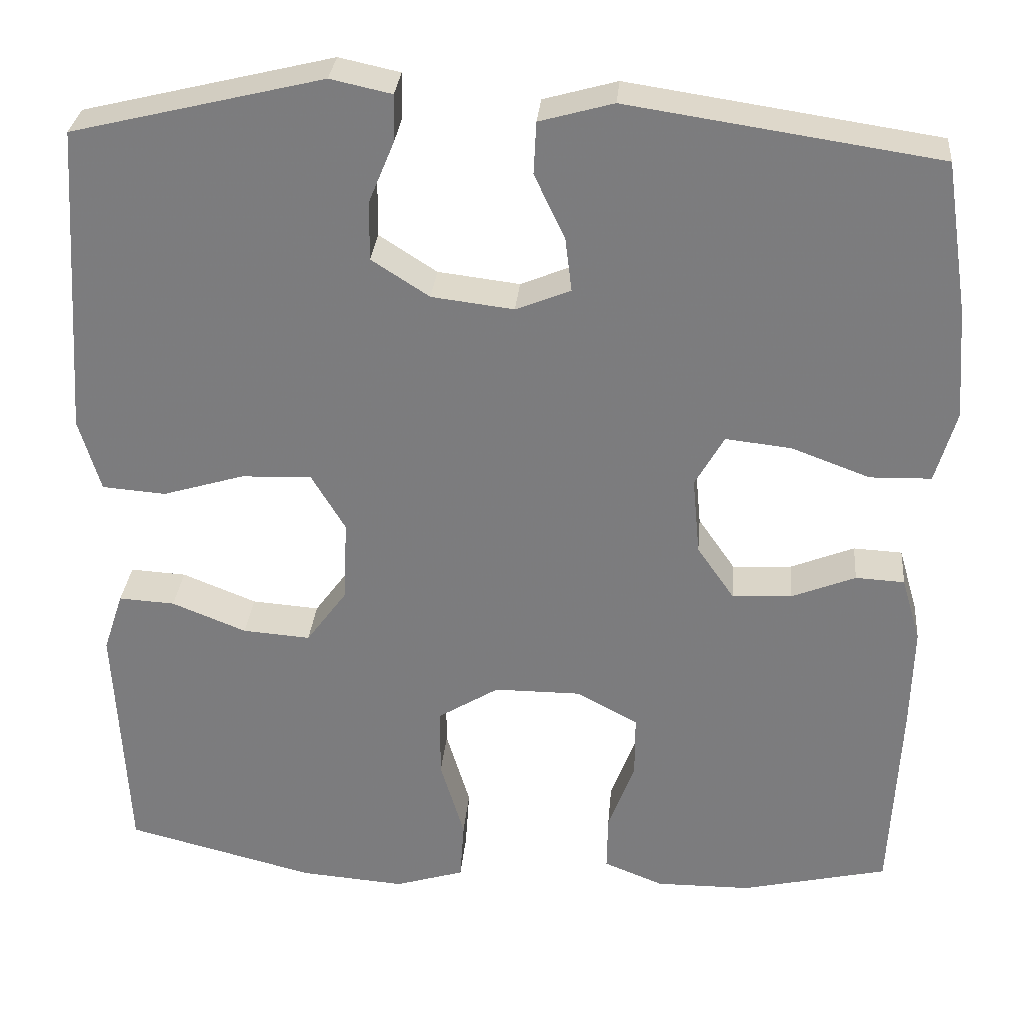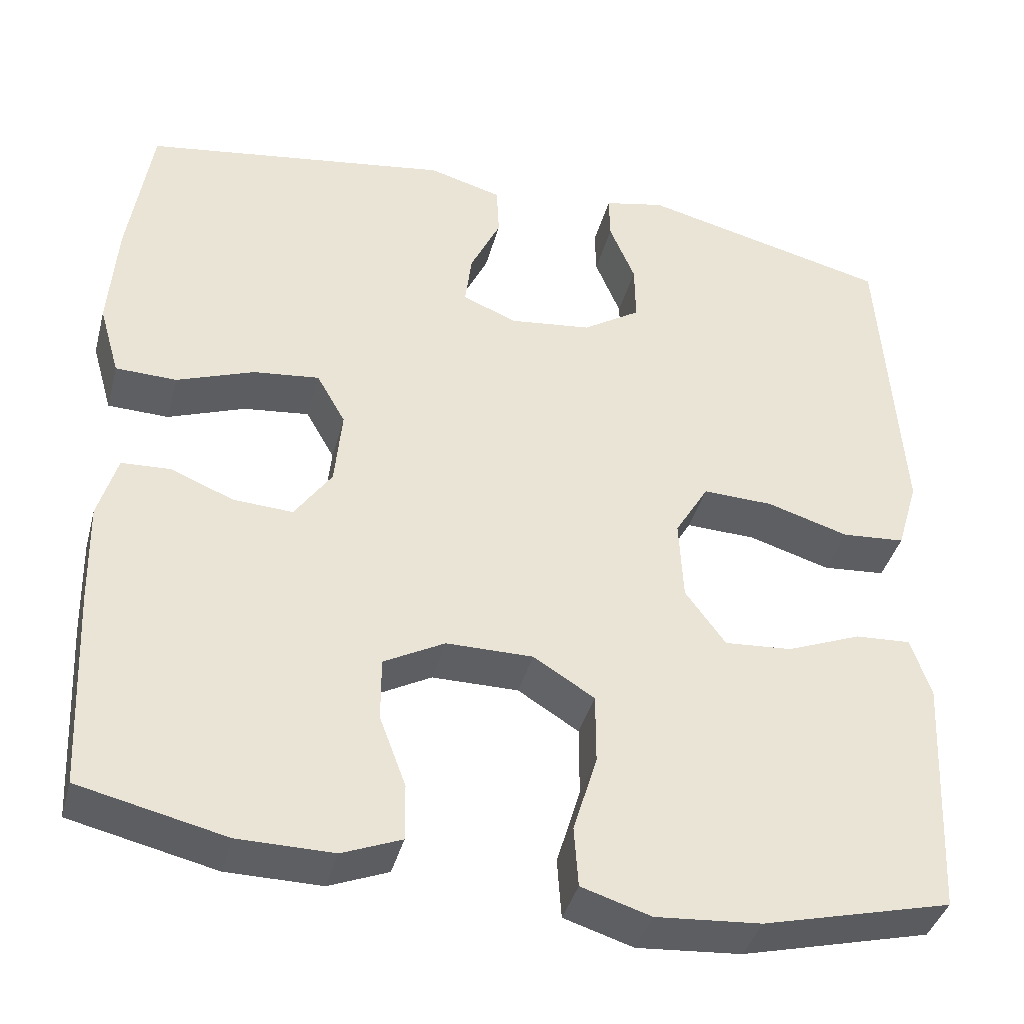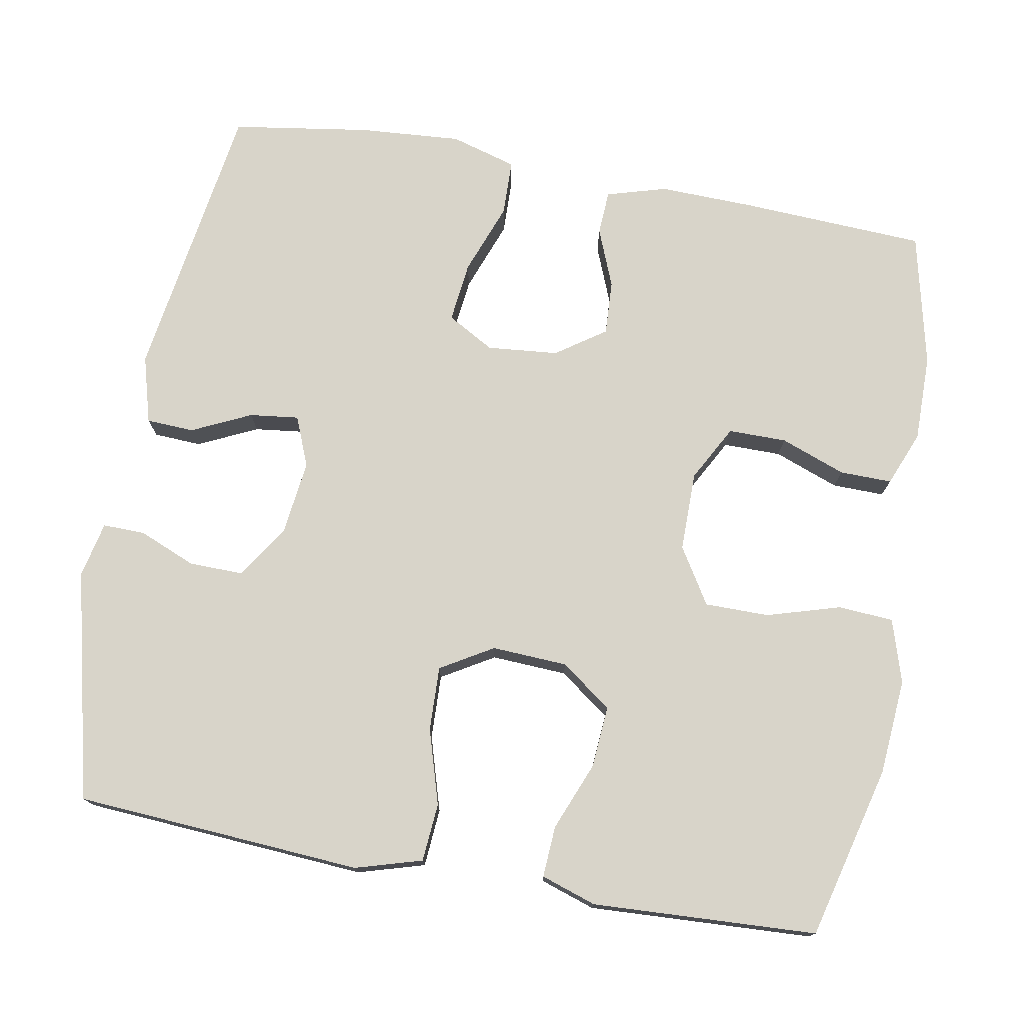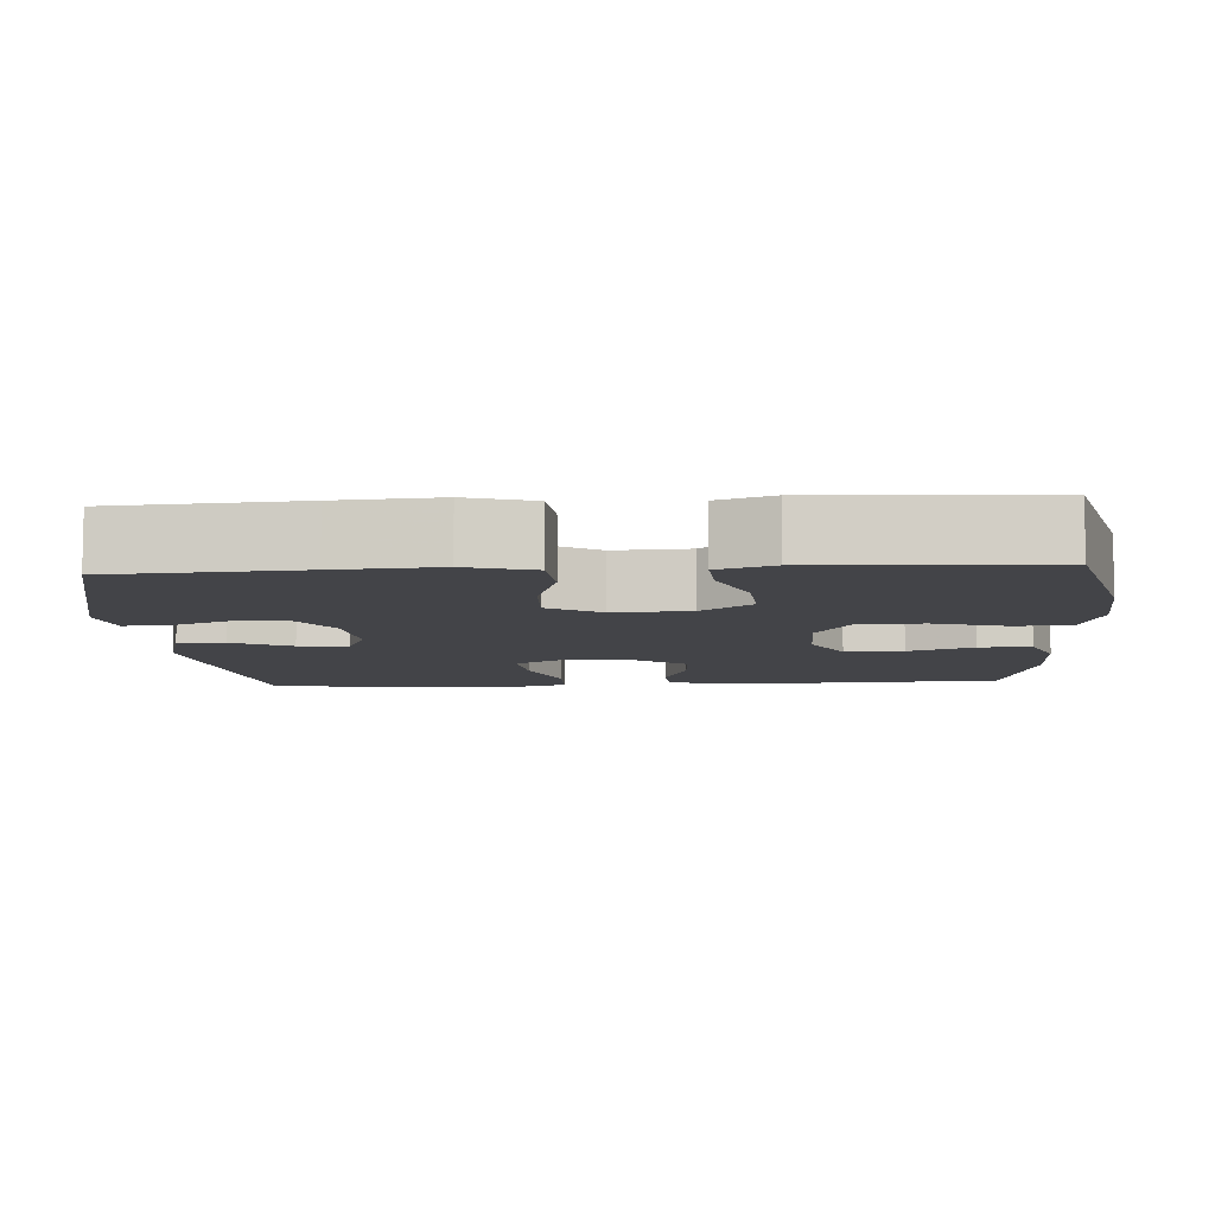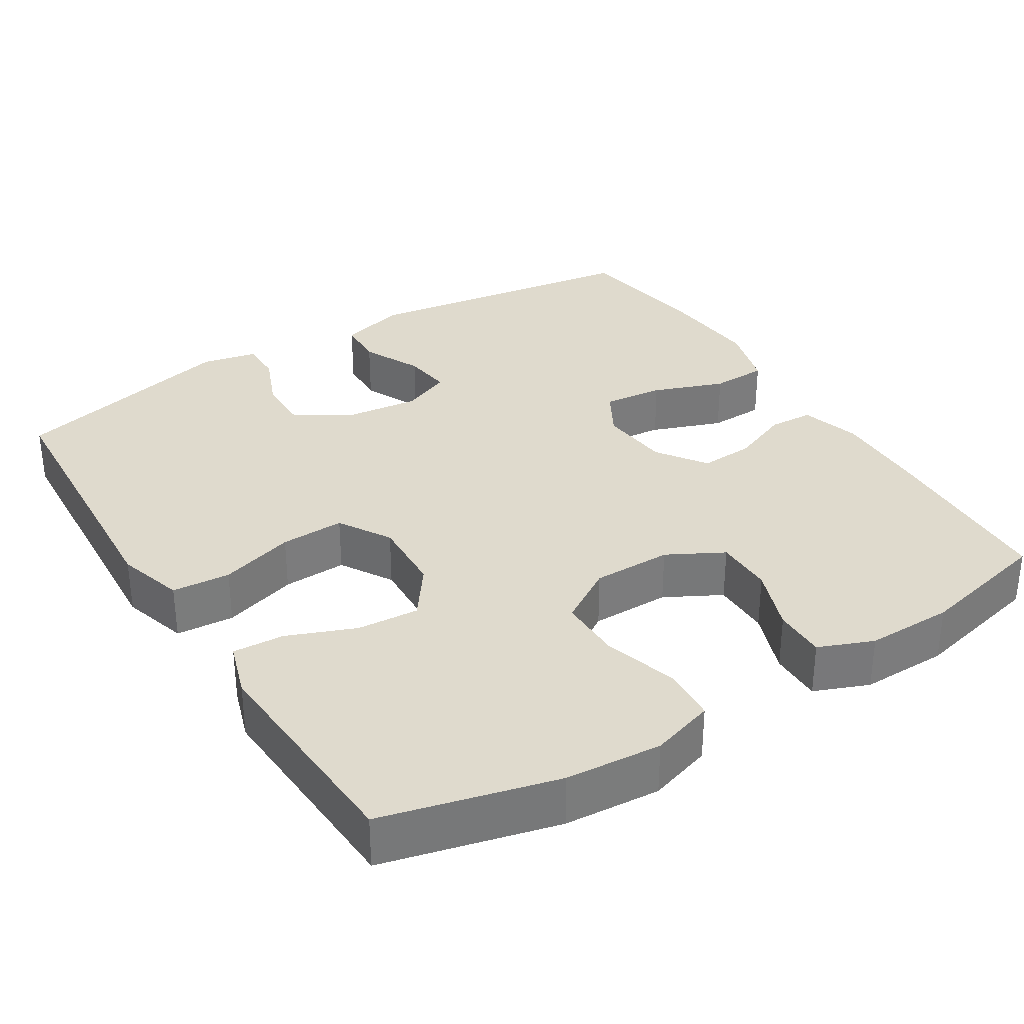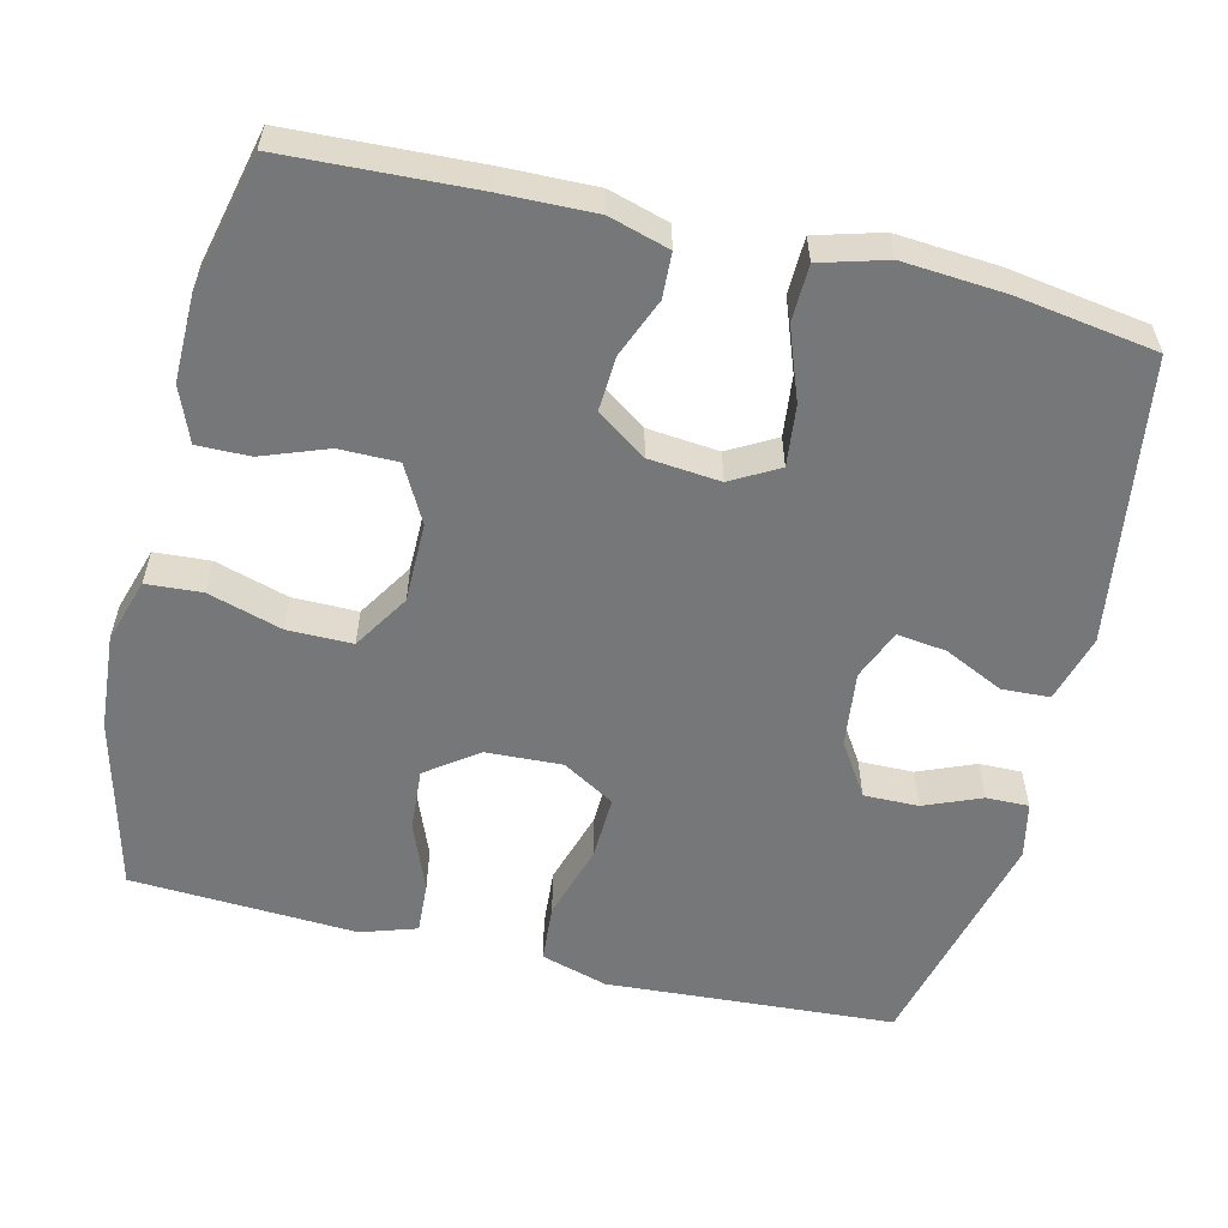
<metadata>
{"format":"obj","ext":"obj","renderer":"f3d","projection":"perspective","resolution":1024,"background":"white","views":[{"elev":30.4,"azim":-174.9,"up":"+Z"},{"elev":-39.6,"azim":-14.6,"up":"+Z"},{"elev":75.6,"azim":100.3,"up":"+Y"},{"elev":-8.2,"azim":93.7,"up":"+Y"},{"elev":32.9,"azim":147.9,"up":"+Y"},{"elev":-57.0,"azim":-103.7,"up":"+Y"}]}
</metadata>
<code>
v -0.5 0.07 -0.5
v -0.512 0.07 -0.253
v -0.515 0.07 -0.13
v -0.492 0.07 -0.051
v -0.433 0.07 -0.048
v -0.356 0.07 -0.079
v -0.284 0.07 -0.083
v -0.239 0.07 -0.018
v -0.23 0.07 0.076
v -0.265 0.07 0.138
v -0.345 0.07 0.129
v -0.439 0.07 0.094
v -0.513 0.07 0.096
v -0.538 0.07 0.183
v -0.528 0.07 0.317
v -0.5 0.07 0.5
v -0.126 0.07 0.556
v -0.037 0.07 0.531
v -0.034 0.07 0.468
v -0.071 0.07 0.39
v -0.079 0.07 0.325
v -0.013 0.07 0.298
v 0.086 0.07 0.31
v 0.156 0.07 0.355
v 0.155 0.07 0.427
v 0.124 0.07 0.502
v 0.123 0.07 0.558
v 0.197 0.07 0.574
v 0.5 0.07 0.5
v 0.516 0.07 0.255
v 0.525 0.07 0.121
v 0.499 0.07 0.033
v 0.422 0.07 0.027
v 0.323 0.07 0.057
v 0.238 0.07 0.06
v 0.197 0.07 -0.009
v 0.202 0.07 -0.109
v 0.251 0.07 -0.176
v 0.333 0.07 -0.17
v 0.423 0.07 -0.134
v 0.491 0.07 -0.13
v 0.515 0.07 -0.203
v 0.509 0.07 -0.321
v 0.5 0.07 -0.5
v 0.271 0.07 -0.558
v 0.144 0.07 -0.568
v 0.06 0.07 -0.542
v 0.055 0.07 -0.469
v 0.084 0.07 -0.372
v 0.084 0.07 -0.287
v 0.01 0.07 -0.241
v -0.095 0.07 -0.241
v -0.169 0.07 -0.281
v -0.169 0.07 -0.358
v -0.137 0.07 -0.444
v -0.136 0.07 -0.513
v -0.208 0.07 -0.542
v -0.323 0.07 -0.541
v -0.5 0 -0.5
v -0.512 0 -0.253
v -0.515 0 -0.13
v -0.492 0 -0.051
v -0.433 0 -0.048
v -0.356 0 -0.079
v -0.284 0 -0.083
v -0.239 0 -0.018
v -0.23 0 0.076
v -0.265 0 0.138
v -0.345 0 0.129
v -0.439 0 0.094
v -0.513 0 0.096
v -0.538 0 0.183
v -0.528 0 0.317
v -0.5 0 0.5
v -0.126 0 0.556
v -0.037 0 0.531
v -0.034 0 0.468
v -0.071 0 0.39
v -0.079 0 0.325
v -0.013 0 0.298
v 0.086 0 0.31
v 0.156 0 0.355
v 0.155 0 0.427
v 0.124 0 0.502
v 0.123 0 0.558
v 0.197 0 0.574
v 0.5 0 0.5
v 0.516 0 0.255
v 0.525 0 0.121
v 0.499 0 0.033
v 0.422 0 0.027
v 0.323 0 0.057
v 0.238 0 0.06
v 0.197 0 -0.009
v 0.202 0 -0.109
v 0.251 0 -0.176
v 0.333 0 -0.17
v 0.423 0 -0.134
v 0.491 0 -0.13
v 0.515 0 -0.203
v 0.509 0 -0.321
v 0.5 0 -0.5
v 0.271 0 -0.558
v 0.144 0 -0.568
v 0.06 0 -0.542
v 0.055 0 -0.469
v 0.084 0 -0.372
v 0.084 0 -0.287
v 0.01 0 -0.241
v -0.095 0 -0.241
v -0.169 0 -0.281
v -0.169 0 -0.358
v -0.137 0 -0.444
v -0.136 0 -0.513
v -0.208 0 -0.542
v -0.323 0 -0.541
f 4 5 6
f 3 4 6
f 2 3 6
f 1 2 6
f 58 1 6
f 57 58 6
f 56 57 6
f 55 56 6
f 54 55 6
f 53 54 6 7
f 52 53 7 8
f 51 52 8 9
f 50 51 9 10
f 47 48 49
f 46 47 49
f 45 46 49
f 44 45 49
f 43 44 49
f 43 49 50
f 42 43 50
f 41 42 50
f 40 41 50
f 39 40 50
f 38 39 50
f 37 38 50 10
f 32 33 34
f 31 32 34
f 30 31 34
f 29 30 34
f 28 29 34
f 27 28 34
f 26 27 34
f 25 26 34
f 24 25 34 35
f 23 24 35 36
f 18 19 20
f 17 18 20
f 16 17 20
f 15 16 20
f 14 15 20
f 13 14 20
f 12 13 20
f 11 12 20
f 10 11 20 21
f 36 37 10
f 23 36 10
f 22 23 10
f 10 21 22
f 64 63 62
f 64 62 61
f 64 61 60
f 64 60 59
f 64 59 116
f 64 116 115
f 64 115 114
f 64 114 113
f 64 113 112
f 65 64 112 111
f 66 65 111 110
f 67 66 110 109
f 68 67 109 108
f 107 106 105
f 107 105 104
f 107 104 103
f 107 103 102
f 107 102 101
f 108 107 101
f 108 101 100
f 108 100 99
f 108 99 98
f 108 98 97
f 108 97 96
f 68 108 96 95
f 92 91 90
f 92 90 89
f 92 89 88
f 92 88 87
f 92 87 86
f 92 86 85
f 92 85 84
f 92 84 83
f 93 92 83 82
f 94 93 82 81
f 78 77 76
f 78 76 75
f 78 75 74
f 78 74 73
f 78 73 72
f 78 72 71
f 78 71 70
f 78 70 69
f 79 78 69 68
f 68 95 94
f 68 94 81
f 68 81 80
f 80 79 68
f 1 59 60 2
f 2 60 61 3
f 3 61 62 4
f 4 62 63 5
f 5 63 64 6
f 6 64 65 7
f 7 65 66 8
f 8 66 67 9
f 9 67 68 10
f 10 68 69 11
f 11 69 70 12
f 12 70 71 13
f 13 71 72 14
f 14 72 73 15
f 15 73 74 16
f 16 74 75 17
f 17 75 76 18
f 18 76 77 19
f 19 77 78 20
f 20 78 79 21
f 21 79 80 22
f 22 80 81 23
f 23 81 82 24
f 24 82 83 25
f 25 83 84 26
f 26 84 85 27
f 27 85 86 28
f 28 86 87 29
f 29 87 88 30
f 30 88 89 31
f 31 89 90 32
f 32 90 91 33
f 33 91 92 34
f 34 92 93 35
f 35 93 94 36
f 36 94 95 37
f 37 95 96 38
f 38 96 97 39
f 39 97 98 40
f 40 98 99 41
f 41 99 100 42
f 42 100 101 43
f 43 101 102 44
f 44 102 103 45
f 45 103 104 46
f 46 104 105 47
f 47 105 106 48
f 48 106 107 49
f 49 107 108 50
f 50 108 109 51
f 51 109 110 52
f 52 110 111 53
f 53 111 112 54
f 54 112 113 55
f 55 113 114 56
f 56 114 115 57
f 57 115 116 58
f 58 116 59 1

</code>
